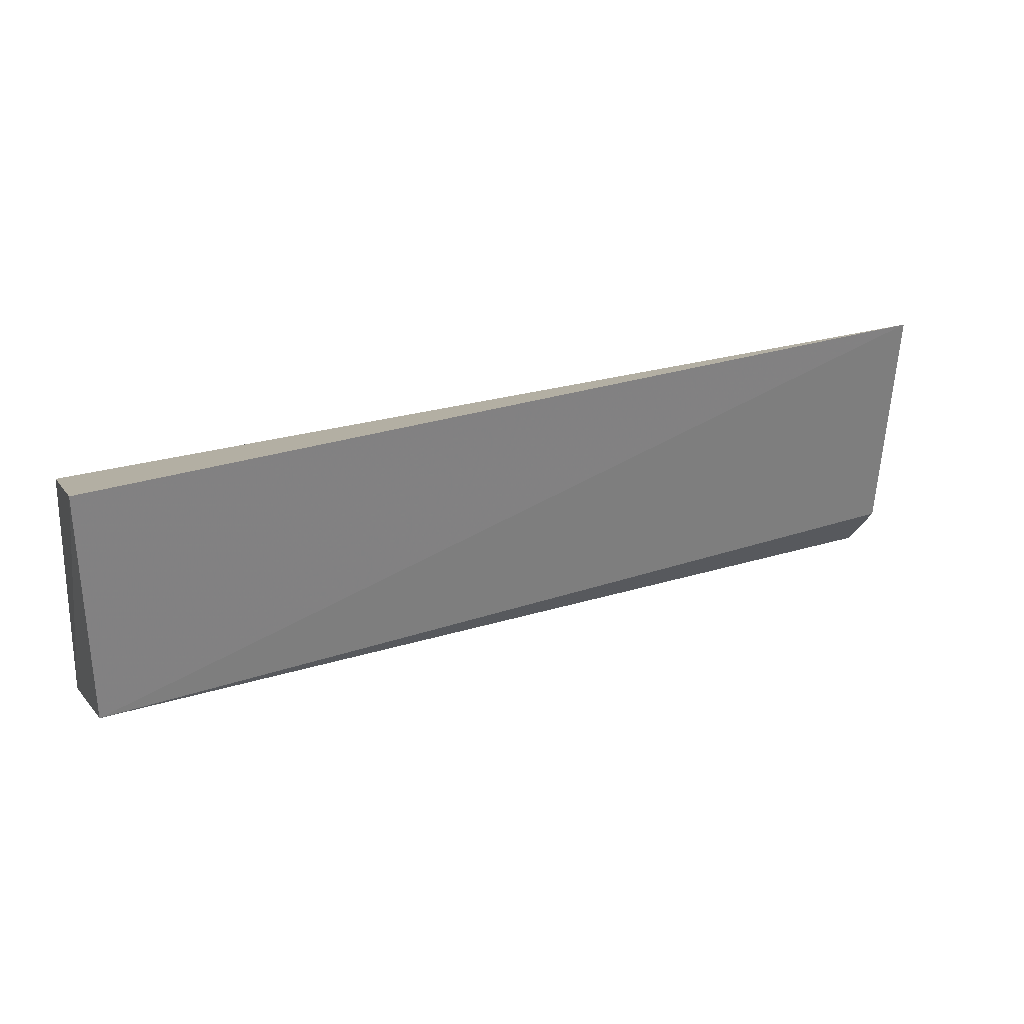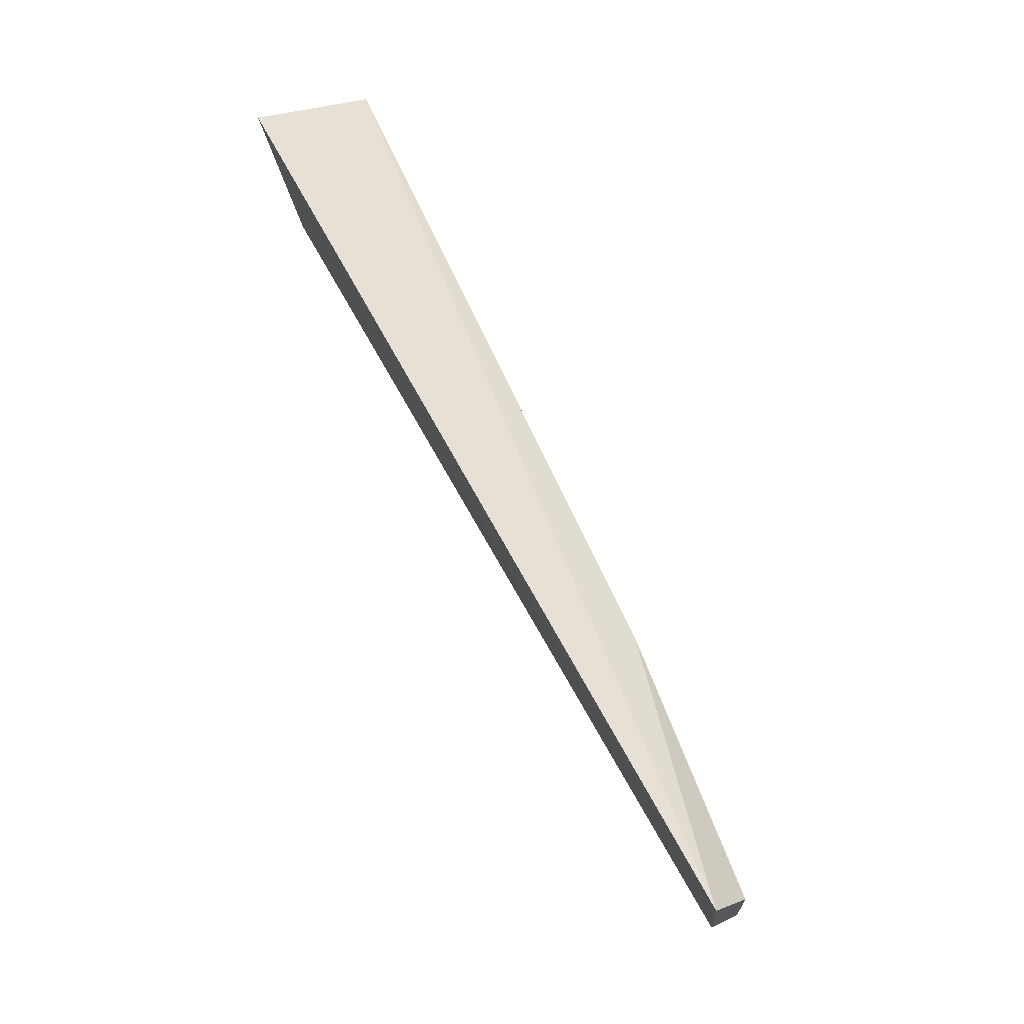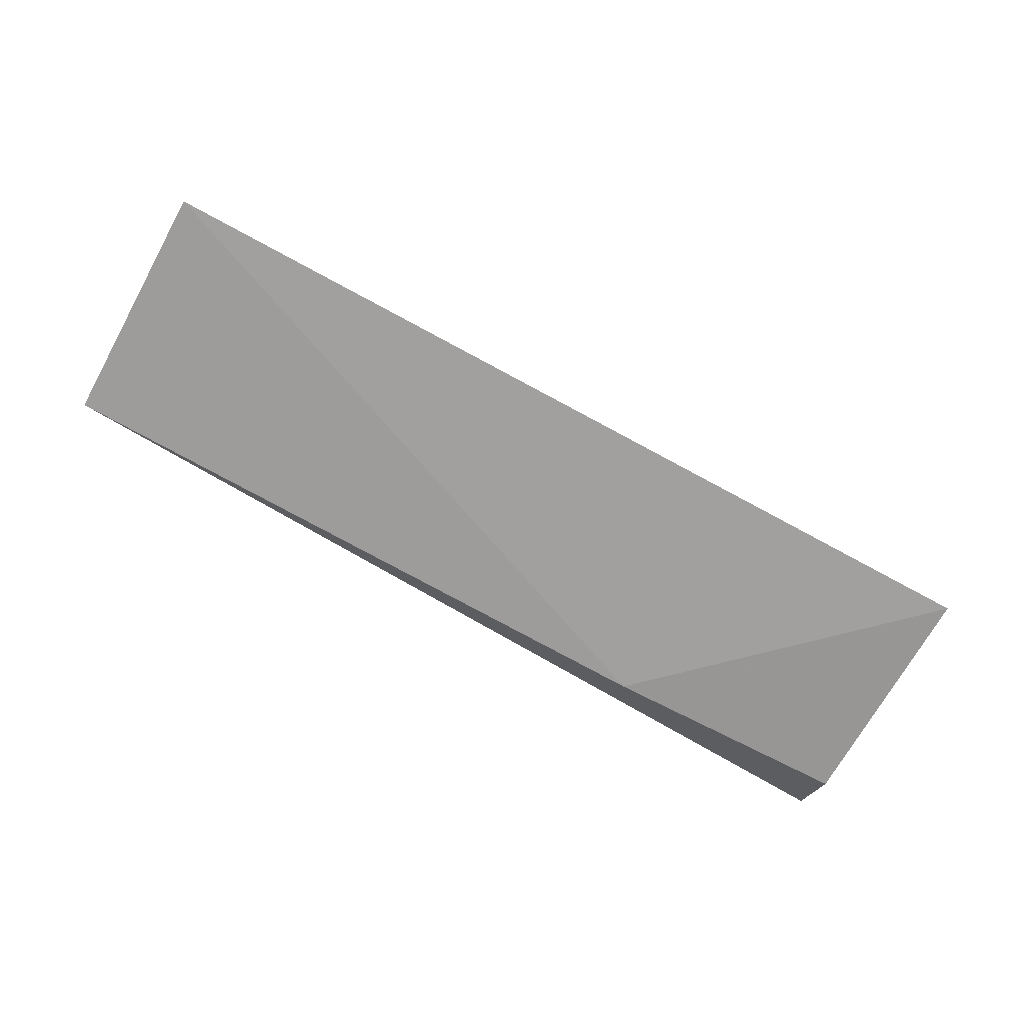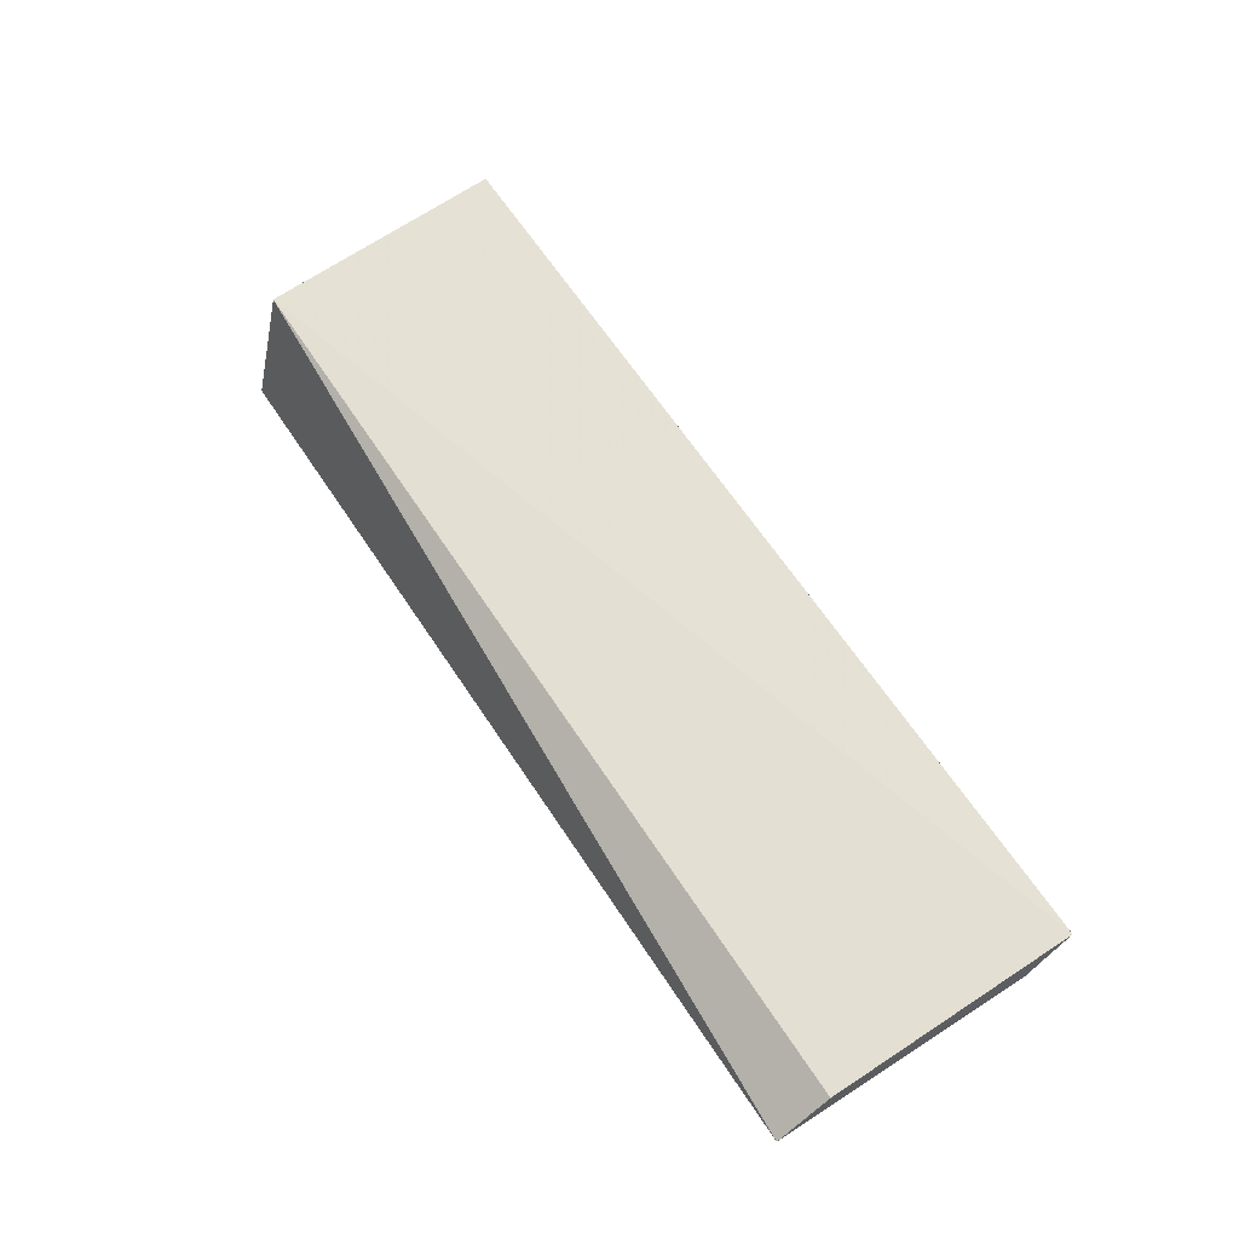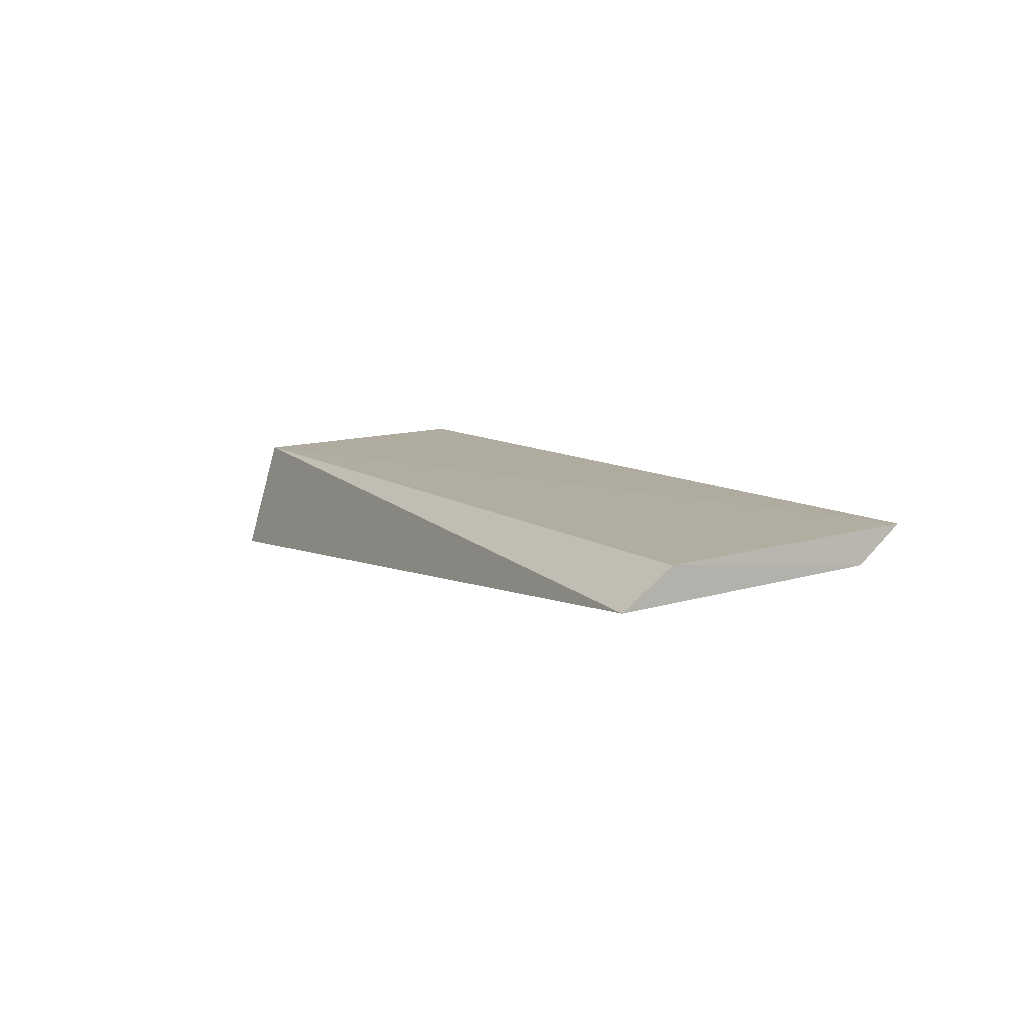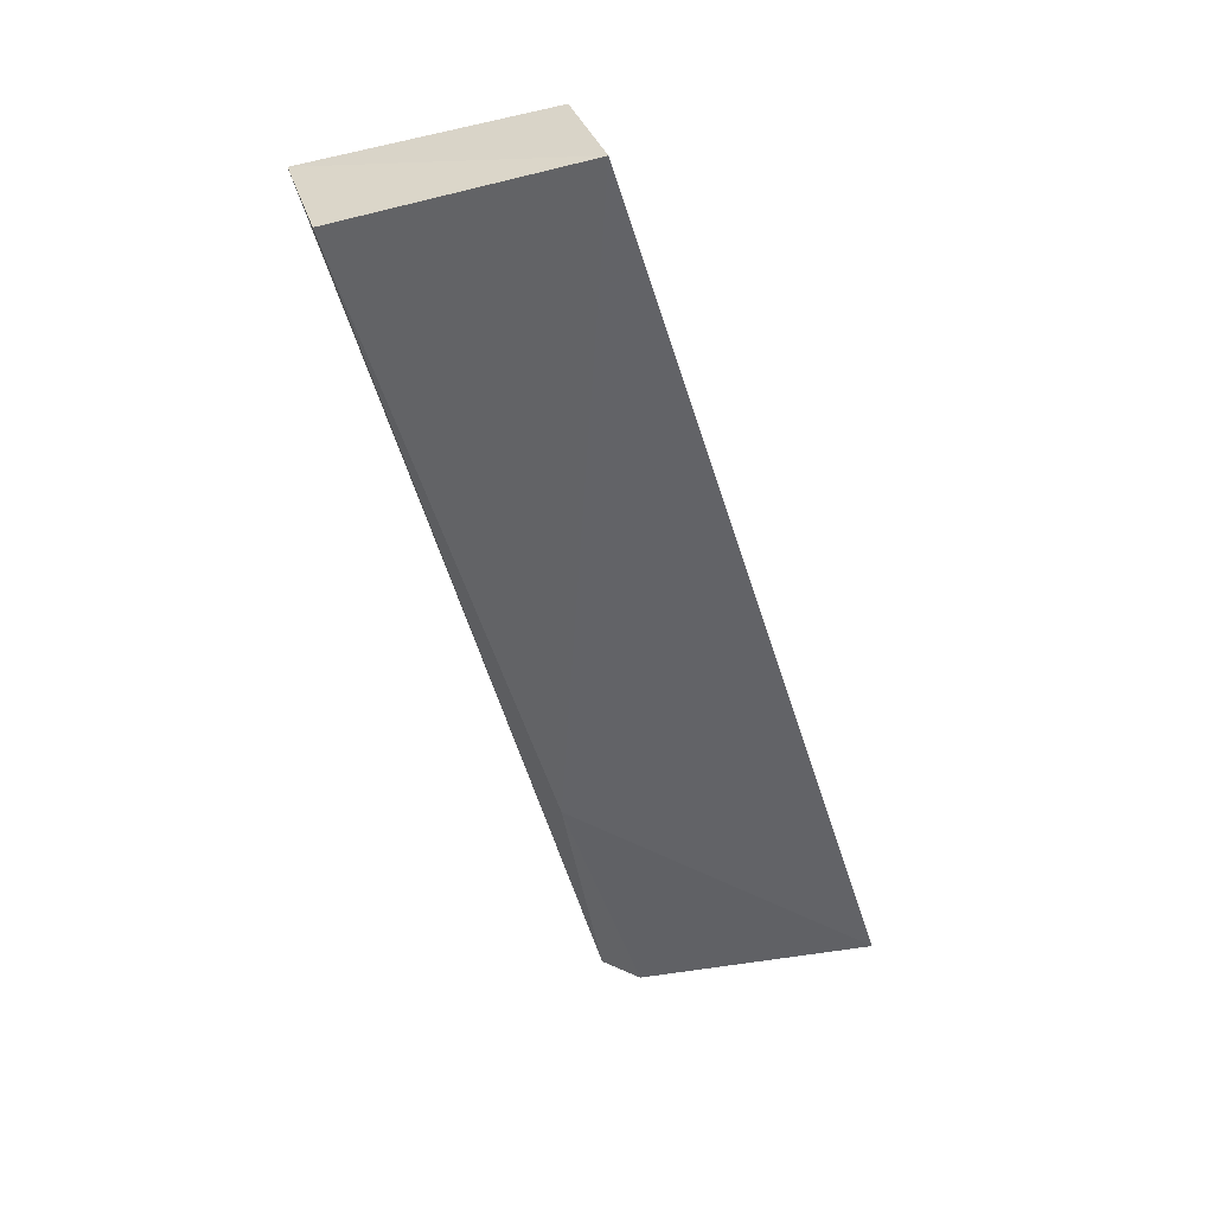
<metadata>
{"format":"obj","ext":"obj","renderer":"f3d","projection":"perspective","resolution":1024,"background":"white","views":[{"elev":25.8,"azim":-24.7,"up":"+Y"},{"elev":71.2,"azim":64.1,"up":"+Y"},{"elev":-75.3,"azim":-29.1,"up":"+Z"},{"elev":59.4,"azim":57.4,"up":"+Z"},{"elev":5.4,"azim":61.8,"up":"+Z"},{"elev":-53.9,"azim":-73.3,"up":"+Z"}]}
</metadata>
<code>
v 0.02894 -0.1455 -0.02884
v 0.02906 -0.1426 -0.02653
v -0.02774 -0.143 -0.0233
v -0.02819 -0.128 -0.02215
v 0.02907 -0.1303 -0.02725
v 0.02906 -0.1277 -0.02508
v -0.02762 -0.1451 -0.03069
v -0.02762 -0.1301 -0.02936
v 0.01277 -0.1301 -0.02856
f 1 2 3
f 5 2 1
f 6 3 2
f 6 4 3
f 6 2 5
f 7 1 3
f 7 3 4
f 8 4 6
f 8 7 4
f 9 8 6
f 9 6 5
f 9 5 1
f 9 1 7
f 9 7 8

</code>
